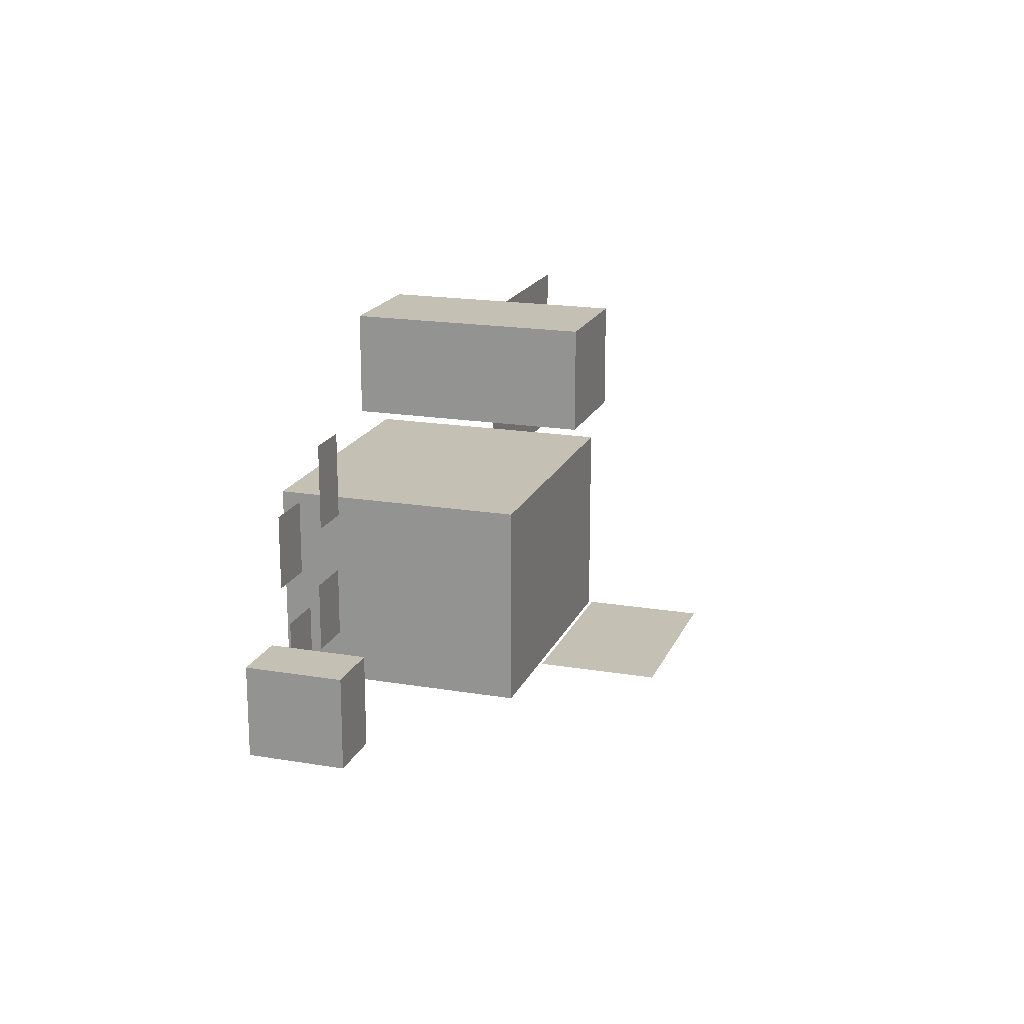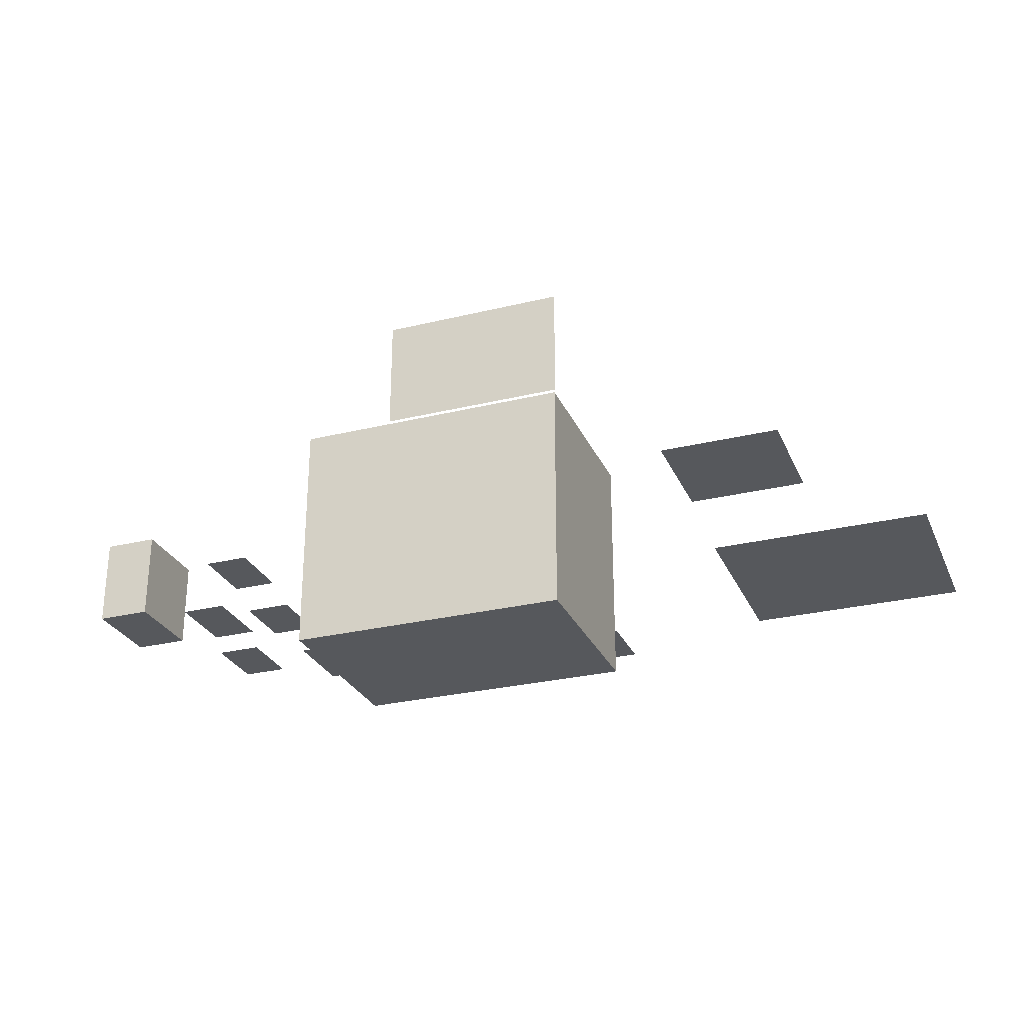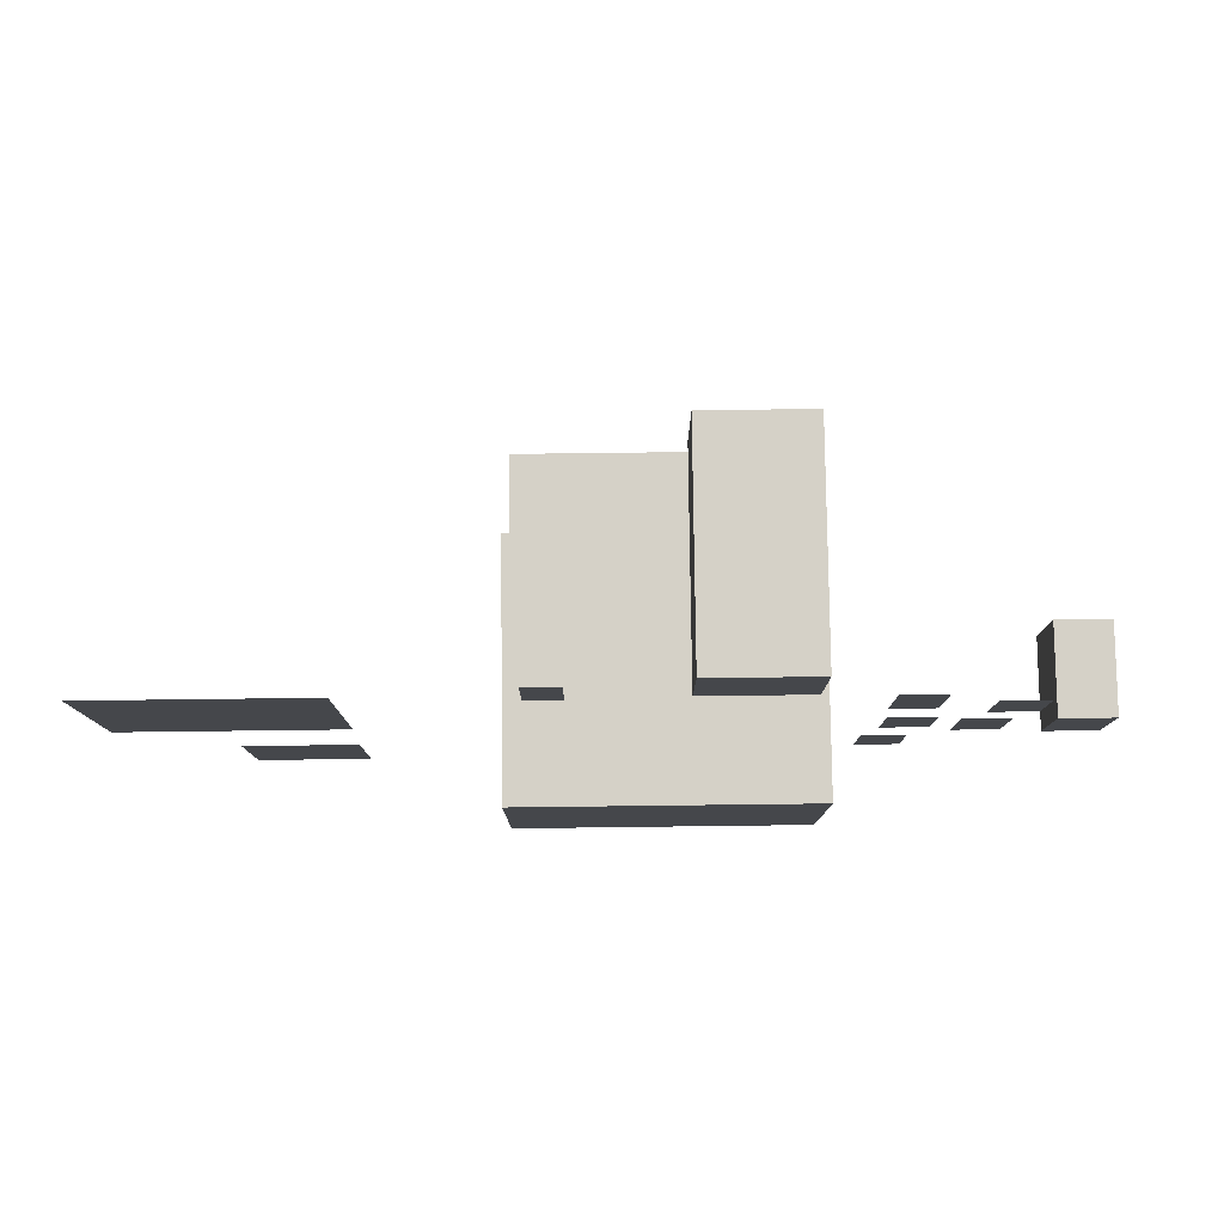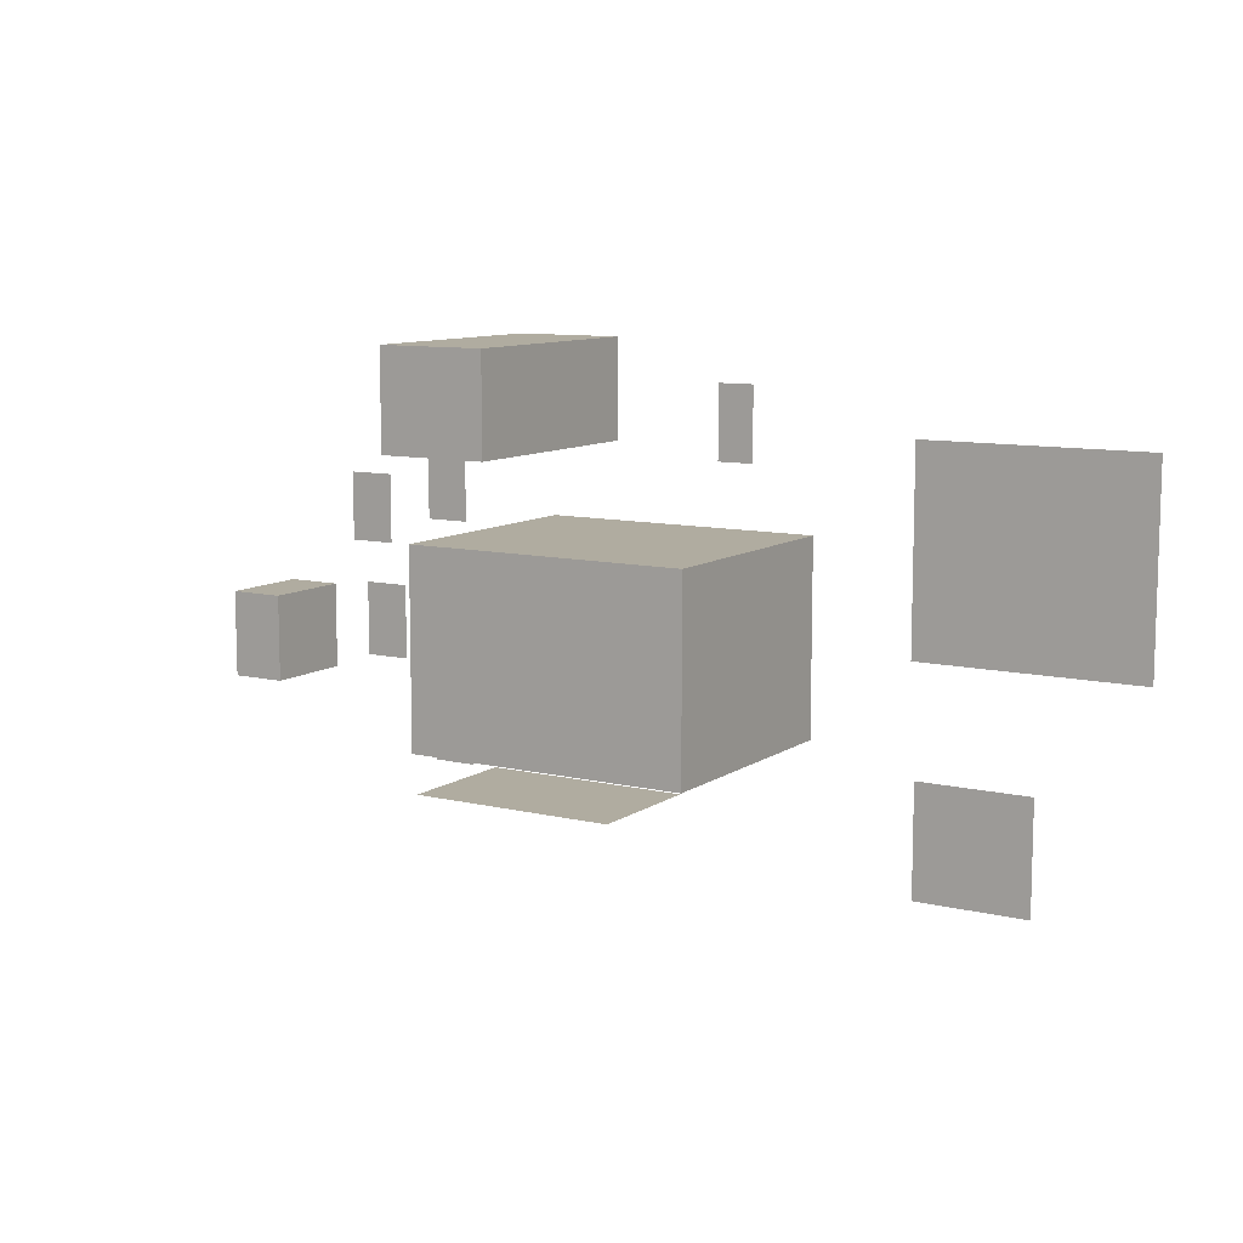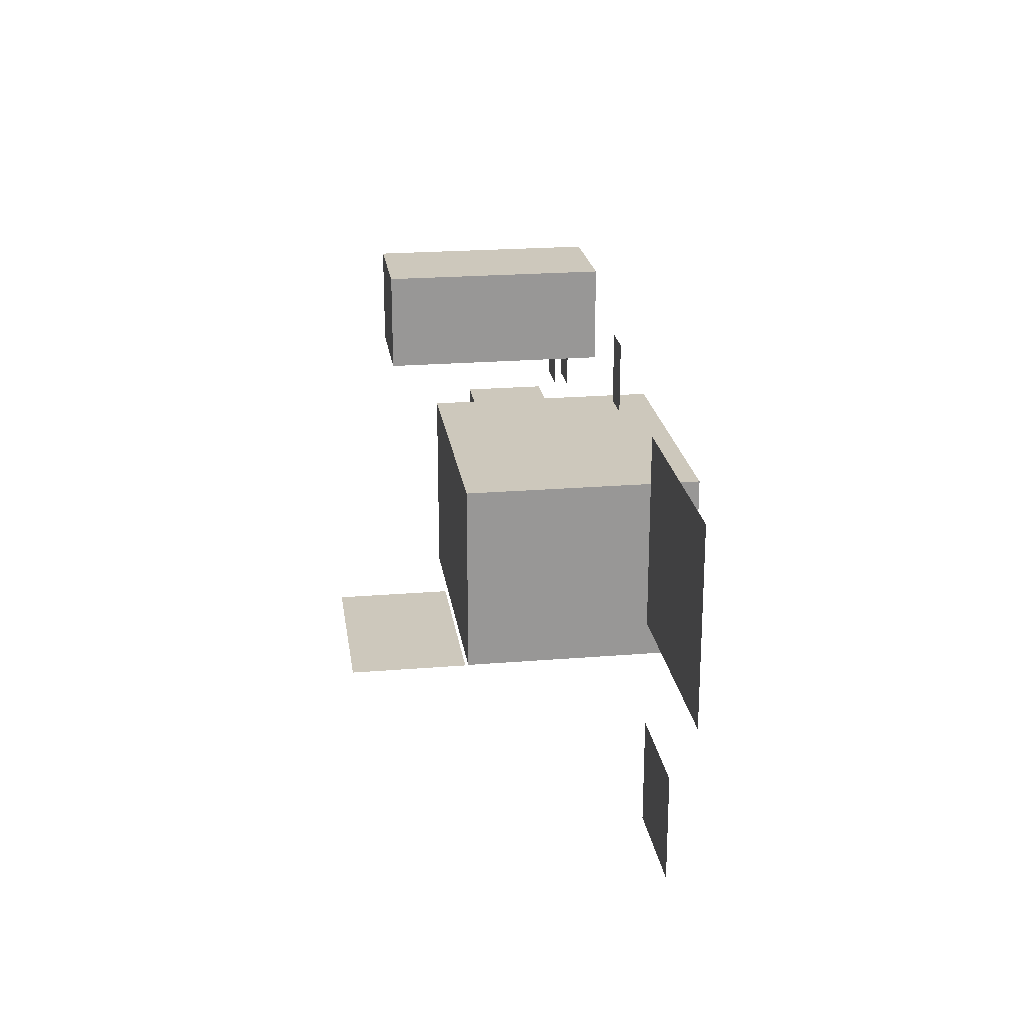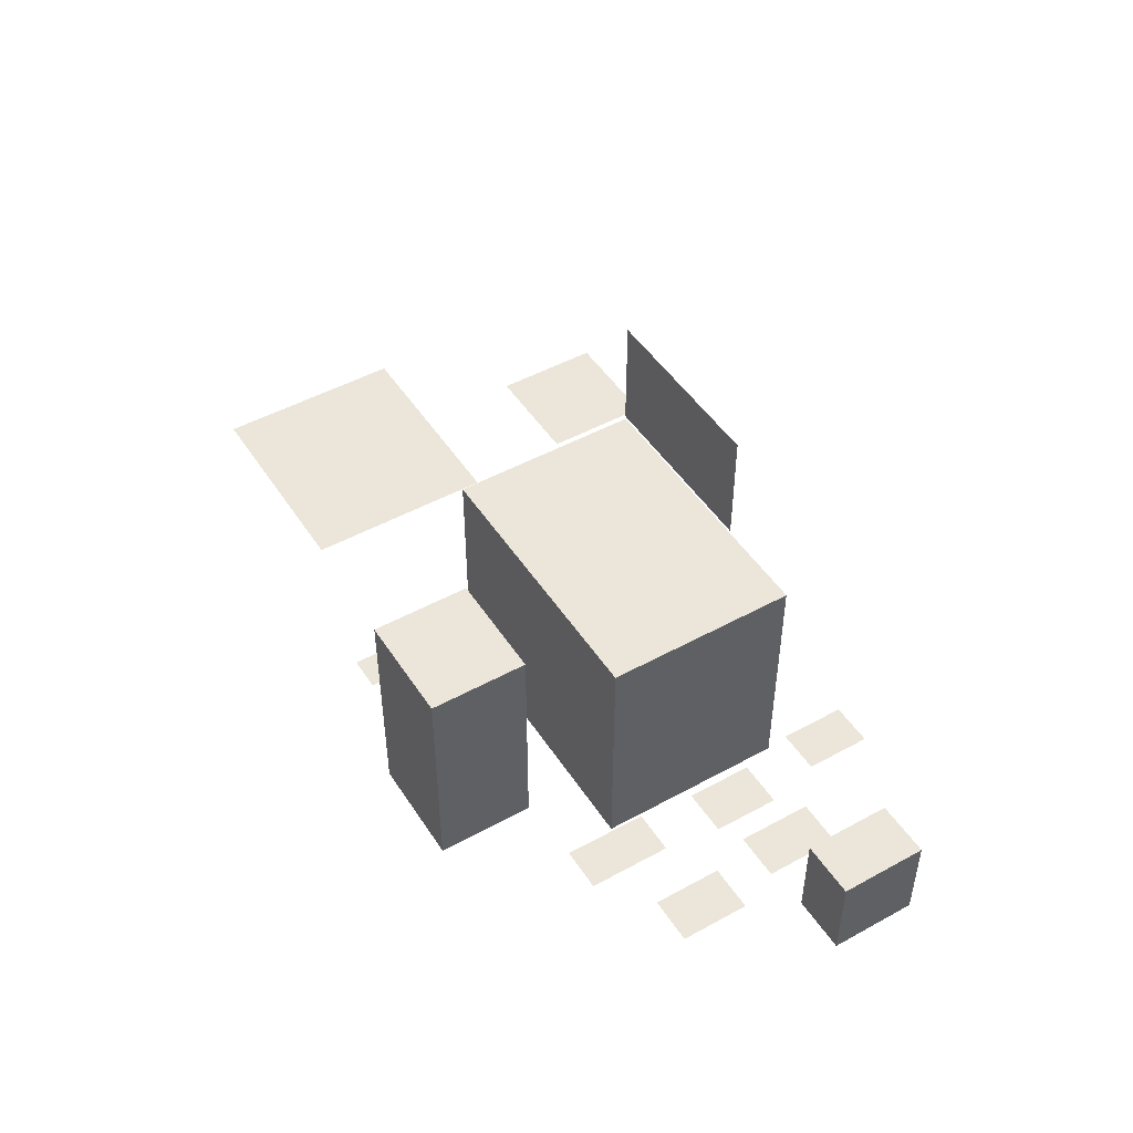
<metadata>
{"format":"obj","ext":"obj","renderer":"f3d","projection":"perspective","resolution":1024,"background":"white","views":[{"elev":18.3,"azim":-72.0,"up":"+Y"},{"elev":-27.8,"azim":20.4,"up":"+Z"},{"elev":79.4,"azim":179.3,"up":"+Y"},{"elev":9.9,"azim":31.5,"up":"+Y"},{"elev":22.1,"azim":81.9,"up":"+Y"},{"elev":48.0,"azim":-121.6,"up":"+Z"}]}
</metadata>
<code>
v  -23.38 0 27.79
v  -23.38 0 -14.2
v  26.06 0 -14.2
v  26.06 0 27.79
v  -23.38 33.66 27.79
v  26.06 33.66 27.79
v  26.06 33.66 -14.2
v  -23.38 33.66 -14.2
g Box001
f 1 2 3
f 3 4 1
f 5 6 7
f 7 8 5
f 1 4 6
f 6 5 1
f 4 3 7
f 7 6 4
f 3 2 8
f 8 7 3
f 2 1 5
f 5 8 2
v  -6.911 0 43.74
v  -6.911 0 48.87
v  1.367 0 43.74
v  1.367 0 48.87
v  9.645 0 43.74
v  9.645 0 48.87
v  17.92 0 43.74
v  17.92 0 48.87
v  26.2 0 43.74
v  26.2 0 48.87
v  -6.911 0 38.62
v  1.367 0 38.62
v  9.645 0 38.62
v  17.92 0 38.62
v  26.2 0 38.62
v  -6.911 0 33.49
v  1.367 0 33.49
v  9.645 0 33.49
v  17.92 0 33.49
v  26.2 0 33.49
v  -6.911 0 28.36
v  1.367 0 28.36
v  9.645 0 28.36
v  17.92 0 28.36
v  26.2 0 28.36
g Plane001
f 9 10 11
f 12 11 10
f 11 12 13
f 14 13 12
f 13 14 15
f 16 15 14
f 15 16 17
f 18 17 16
f 19 9 20
f 11 20 9
f 20 11 21
f 13 21 11
f 21 13 22
f 15 22 13
f 22 15 23
f 17 23 15
f 24 19 25
f 20 25 19
f 25 20 26
f 21 26 20
f 26 21 27
f 22 27 21
f 27 22 28
f 23 28 22
f 29 24 30
f 25 30 24
f 30 25 31
f 26 31 25
f 31 26 32
f 27 32 26
f 32 27 33
f 28 33 27
v  -41.09 15.44 0
v  -41.09 12.59 -0
v  -39.07 15.44 0
v  -39.07 12.59 -0
v  -37.05 15.44 0
v  -37.05 12.59 -0
v  -35.04 15.44 0
v  -35.04 12.59 -0
v  -33.02 15.44 0
v  -33.02 12.59 -0
v  -41.09 18.29 0
v  -39.07 18.29 0
v  -37.05 18.29 0
v  -35.04 18.29 0
v  -33.02 18.29 0
v  -41.09 21.14 0
v  -39.07 21.14 0
v  -37.05 21.14 0
v  -35.04 21.14 0
v  -33.02 21.14 0
v  -41.09 23.99 0
v  -39.07 23.99 0
v  -37.05 23.99 0
v  -35.04 23.99 0
v  -33.02 23.99 0
g Plane002
f 34 35 36
f 37 36 35
f 36 37 38
f 39 38 37
f 38 39 40
f 41 40 39
f 40 41 42
f 43 42 41
f 44 34 45
f 36 45 34
f 45 36 46
f 38 46 36
f 46 38 47
f 40 47 38
f 47 40 48
f 42 48 40
f 49 44 50
f 45 50 44
f 50 45 51
f 46 51 45
f 51 46 52
f 47 52 46
f 52 47 53
f 48 53 47
f 54 49 55
f 50 55 49
f 55 50 56
f 51 56 50
f 56 51 57
f 52 57 51
f 57 52 58
f 53 58 52
v  -52.97 12 0
v  -52.97 8.789 -0
v  -50.95 12 0
v  -50.95 8.789 -0
v  -48.93 12 0
v  -48.93 8.789 -0
v  -46.91 12 0
v  -46.91 8.789 -0
v  -44.89 12 0
v  -44.89 8.789 -0
v  -52.97 15.2 0
v  -50.95 15.2 0
v  -48.93 15.2 0
v  -46.91 15.2 0
v  -44.89 15.2 0
v  -52.97 18.41 0
v  -50.95 18.41 0
v  -48.93 18.41 0
v  -46.91 18.41 0
v  -44.89 18.41 0
v  -52.97 21.62 0
v  -50.95 21.62 0
v  -48.93 21.62 0
v  -46.91 21.62 0
v  -44.89 21.62 0
g Plane003
f 59 60 61
f 62 61 60
f 61 62 63
f 64 63 62
f 63 64 65
f 66 65 64
f 65 66 67
f 68 67 66
f 69 59 70
f 61 70 59
f 70 61 71
f 63 71 61
f 71 63 72
f 65 72 63
f 72 65 73
f 67 73 65
f 74 69 75
f 70 75 69
f 75 70 76
f 71 76 70
f 76 71 77
f 72 77 71
f 77 72 78
f 73 78 72
f 79 74 80
f 75 80 74
f 80 75 81
f 76 81 75
f 81 76 82
f 77 82 76
f 82 77 83
f 78 83 77
v  -38.72 -5.463 -0
v  -38.72 -8.313 -0
v  -36.82 -5.463 -0
v  -36.82 -8.313 -0
v  -34.92 -5.463 -0
v  -34.92 -8.313 -0
v  -33.02 -5.463 -0
v  -33.02 -8.313 -0
v  -31.12 -5.463 -0
v  -31.12 -8.313 -0
v  -38.72 -2.613 -0
v  -36.82 -2.613 -0
v  -34.92 -2.613 -0
v  -33.02 -2.613 -0
v  -31.12 -2.613 -0
v  -38.72 0.2375 0
v  -36.82 0.2375 0
v  -34.92 0.2375 0
v  -33.02 0.2375 0
v  -31.12 0.2375 0
v  -38.72 3.088 0
v  -36.82 3.088 0
v  -34.92 3.088 0
v  -33.02 3.088 0
v  -31.12 3.088 0
g Plane004
f 84 85 86
f 87 86 85
f 86 87 88
f 89 88 87
f 88 89 90
f 91 90 89
f 90 91 92
f 93 92 91
f 94 84 95
f 86 95 84
f 95 86 96
f 88 96 86
f 96 88 97
f 90 97 88
f 97 90 98
f 92 98 90
f 99 94 100
f 95 100 94
f 100 95 101
f 96 101 95
f 101 96 102
f 97 102 96
f 102 97 103
f 98 103 97
f 104 99 105
f 100 105 99
f 105 100 106
f 101 106 100
f 106 101 107
f 102 107 101
f 107 102 108
f 103 108 102
v  -55.82 31.71 0
v  -55.82 28.74 0
v  -53.8 31.71 0
v  -53.8 28.74 0
v  -51.78 31.71 0
v  -51.78 28.74 0
v  -49.76 31.71 0
v  -49.76 28.74 0
v  -47.74 31.71 0
v  -47.74 28.74 0
v  -55.82 34.68 0
v  -53.8 34.68 0
v  -51.78 34.68 0
v  -49.76 34.68 0
v  -47.74 34.68 0
v  -55.82 37.65 0
v  -53.8 37.65 0
v  -51.78 37.65 0
v  -49.76 37.65 0
v  -47.74 37.65 0
v  -55.82 40.62 0
v  -53.8 40.62 0
v  -51.78 40.62 0
v  -49.76 40.62 0
v  -47.74 40.62 0
g Plane005
f 109 110 111
f 112 111 110
f 111 112 113
f 114 113 112
f 113 114 115
f 116 115 114
f 115 116 117
f 118 117 116
f 119 109 120
f 111 120 109
f 120 111 121
f 113 121 111
f 121 113 122
f 115 122 113
f 122 115 123
f 117 123 115
f 124 119 125
f 120 125 119
f 125 120 126
f 121 126 120
f 126 121 127
f 122 127 121
f 127 122 128
f 123 128 122
f 129 124 130
f 125 130 124
f 130 125 131
f 126 131 125
f 131 126 132
f 127 132 126
f 132 127 133
f 128 133 127
v  -39.67 37.05 0
v  -39.67 33.49 0
v  -37.77 37.05 0
v  -37.77 33.49 0
v  -35.87 37.05 0
v  -35.87 33.49 0
v  -33.97 37.05 0
v  -33.97 33.49 0
v  -32.07 37.05 0
v  -32.07 33.49 0
v  -39.67 40.62 0
v  -37.77 40.62 0
v  -35.87 40.62 0
v  -33.97 40.62 0
v  -32.07 40.62 0
v  -39.67 44.18 0
v  -37.77 44.18 0
v  -35.87 44.18 0
v  -33.97 44.18 0
v  -32.07 44.18 0
v  -39.67 47.74 0
v  -37.77 47.74 0
v  -35.87 47.74 0
v  -33.97 47.74 0
v  -32.07 47.74 0
g Plane006
f 134 135 136
f 137 136 135
f 136 137 138
f 139 138 137
f 138 139 140
f 141 140 139
f 140 141 142
f 143 142 141
f 144 134 145
f 136 145 134
f 145 136 146
f 138 146 136
f 146 138 147
f 140 147 138
f 147 140 148
f 142 148 140
f 149 144 150
f 145 150 144
f 150 145 151
f 146 151 145
f 151 146 152
f 147 152 146
f 152 147 153
f 148 153 147
f 154 149 155
f 150 155 149
f 155 150 156
f 151 156 150
f 156 151 157
f 152 157 151
f 157 152 158
f 153 158 152
v  50.12 26.25 0
v  50.12 17.81 -0
v  59.62 26.25 0
v  59.62 17.81 -0
v  69.12 26.25 0
v  69.12 17.81 -0
v  78.62 26.25 0
v  78.62 17.81 -0
v  88.12 26.25 0
v  88.12 17.81 -0
v  50.12 34.68 0
v  59.62 34.68 0
v  69.12 34.68 0
v  78.62 34.68 0
v  88.12 34.68 0
v  50.12 43.11 0
v  59.62 43.11 0
v  69.12 43.11 0
v  78.62 43.11 0
v  88.12 43.11 0
v  50.12 51.54 0
v  59.62 51.54 0
v  69.12 51.54 0
v  78.62 51.54 0
v  88.12 51.54 0
g Plane007
f 159 160 161
f 162 161 160
f 161 162 163
f 164 163 162
f 163 164 165
f 166 165 164
f 165 166 167
f 168 167 166
f 169 159 170
f 161 170 159
f 170 161 171
f 163 171 161
f 171 163 172
f 165 172 163
f 172 165 173
f 167 173 165
f 174 169 175
f 170 175 169
f 175 170 176
f 171 176 170
f 176 171 177
f 172 177 171
f 177 172 178
f 173 178 172
f 179 174 180
f 175 180 174
f 180 175 181
f 176 181 175
f 181 176 182
f 177 182 176
f 182 177 183
f 178 183 177
v  51.07 -14.96 -0
v  51.07 -19.71 -0
v  55.94 -14.96 -0
v  55.94 -19.71 -0
v  60.81 -14.96 -0
v  60.81 -19.71 -0
v  65.68 -14.96 -0
v  65.68 -19.71 -0
v  70.55 -14.96 -0
v  70.55 -19.71 -0
v  51.07 -10.21 -0
v  55.94 -10.21 -0
v  60.81 -10.21 -0
v  65.68 -10.21 -0
v  70.55 -10.21 -0
v  51.07 -5.463 0
v  55.94 -5.463 0
v  60.81 -5.463 0
v  65.68 -5.463 0
v  70.55 -5.463 0
v  51.07 -0.7126 0
v  55.94 -0.7126 0
v  60.81 -0.7126 0
v  65.68 -0.7126 0
v  70.55 -0.7126 0
g Plane008
f 184 185 186
f 187 186 185
f 186 187 188
f 189 188 187
f 188 189 190
f 191 190 189
f 190 191 192
f 193 192 191
f 194 184 195
f 186 195 184
f 195 186 196
f 188 196 186
f 196 188 197
f 190 197 188
f 197 190 198
f 192 198 190
f 199 194 200
f 195 200 194
f 200 195 201
f 196 201 195
f 201 196 202
f 197 202 196
f 202 197 203
f 198 203 197
f 204 199 205
f 200 205 199
f 205 200 206
f 201 206 200
f 206 201 207
f 202 207 201
f 207 202 208
f 203 208 202
v  16.39 49.41 0
v  16.39 46.32 0
v  17.93 49.41 0
v  17.93 46.32 0
v  19.48 49.41 0
v  19.48 46.32 0
v  21.02 49.41 0
v  21.02 46.32 0
v  22.57 49.41 0
v  22.57 46.32 0
v  16.39 52.49 0
v  17.93 52.49 0
v  19.48 52.49 0
v  21.02 52.49 0
v  22.57 52.49 0
v  16.39 55.58 0
v  17.93 55.58 0
v  19.48 55.58 0
v  21.02 55.58 0
v  22.57 55.58 0
v  16.39 58.67 0
v  17.93 58.67 0
v  19.48 58.67 0
v  21.02 58.67 0
v  22.57 58.67 0
g Plane009
f 209 210 211
f 212 211 210
f 211 212 213
f 214 213 212
f 213 214 215
f 216 215 214
f 215 216 217
f 218 217 216
f 219 209 220
f 211 220 209
f 220 211 221
f 213 221 211
f 221 213 222
f 215 222 213
f 222 215 223
f 217 223 215
f 224 219 225
f 220 225 219
f 225 220 226
f 221 226 220
f 226 221 227
f 222 227 221
f 227 222 228
f 223 228 222
f 229 224 230
f 225 230 224
f 230 225 231
f 226 231 225
f 231 226 232
f 227 232 226
f 232 227 233
f 228 233 227
v  -69.6 5.938 -0
v  -69.6 20.67 0
v  -60.09 20.67 0
v  -60.09 5.938 -0
v  -69.6 5.938 15.68
v  -60.09 5.938 15.68
v  -60.09 20.67 15.68
v  -69.6 20.67 15.68
g Box002
f 234 235 236
f 236 237 234
f 238 239 240
f 240 241 238
f 234 237 239
f 239 238 234
f 237 236 240
f 240 239 237
f 236 235 241
f 241 240 236
f 235 234 238
f 238 241 235
v  -20.67 48.69 0
v  -20.67 65.32 0
v  -2.138 65.32 0
v  -2.138 48.69 0
v  -20.67 48.69 38
v  -2.138 48.69 38
v  -2.138 65.32 38
v  -20.67 65.32 38
g Box003
f 242 243 244
f 244 245 242
f 246 247 248
f 248 249 246
f 242 245 247
f 247 246 242
f 245 244 248
f 248 247 245
f 244 243 249
f 249 248 244
f 243 242 246
f 246 249 243

</code>
